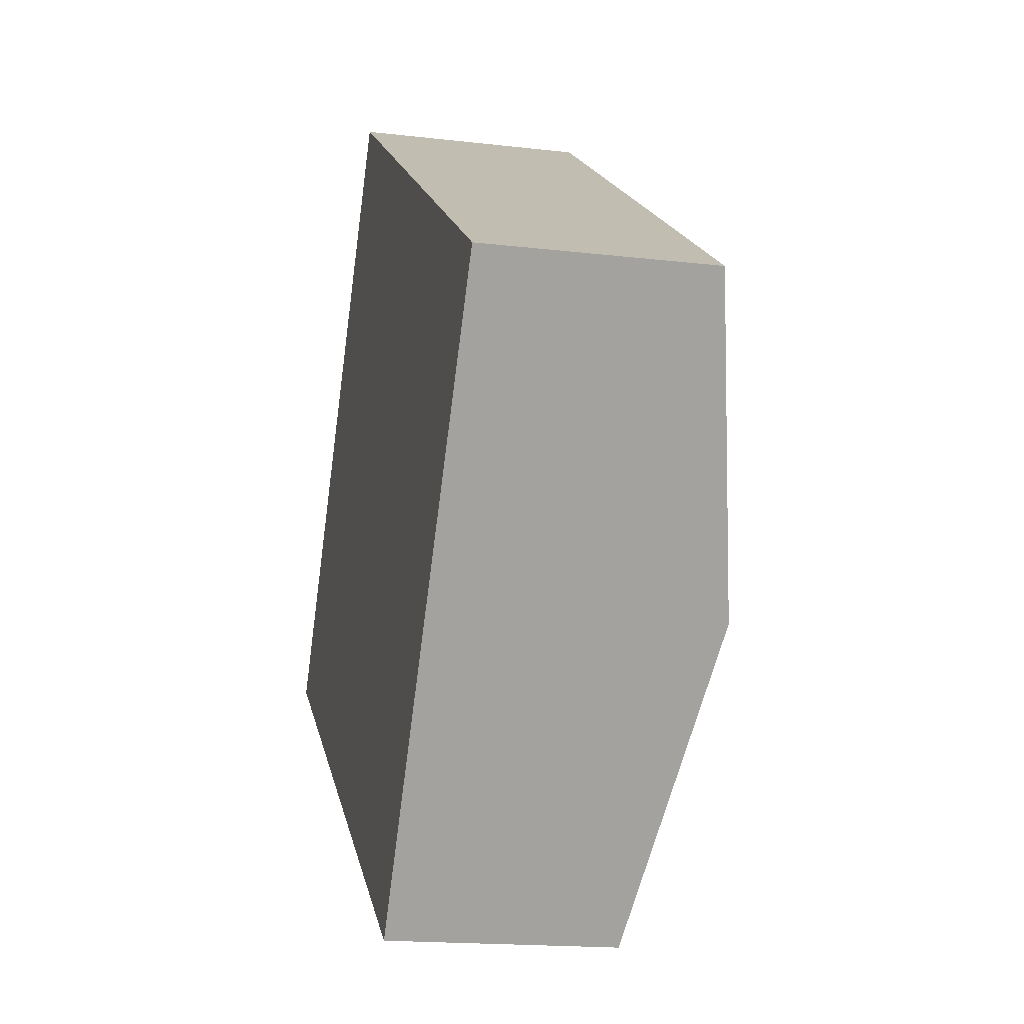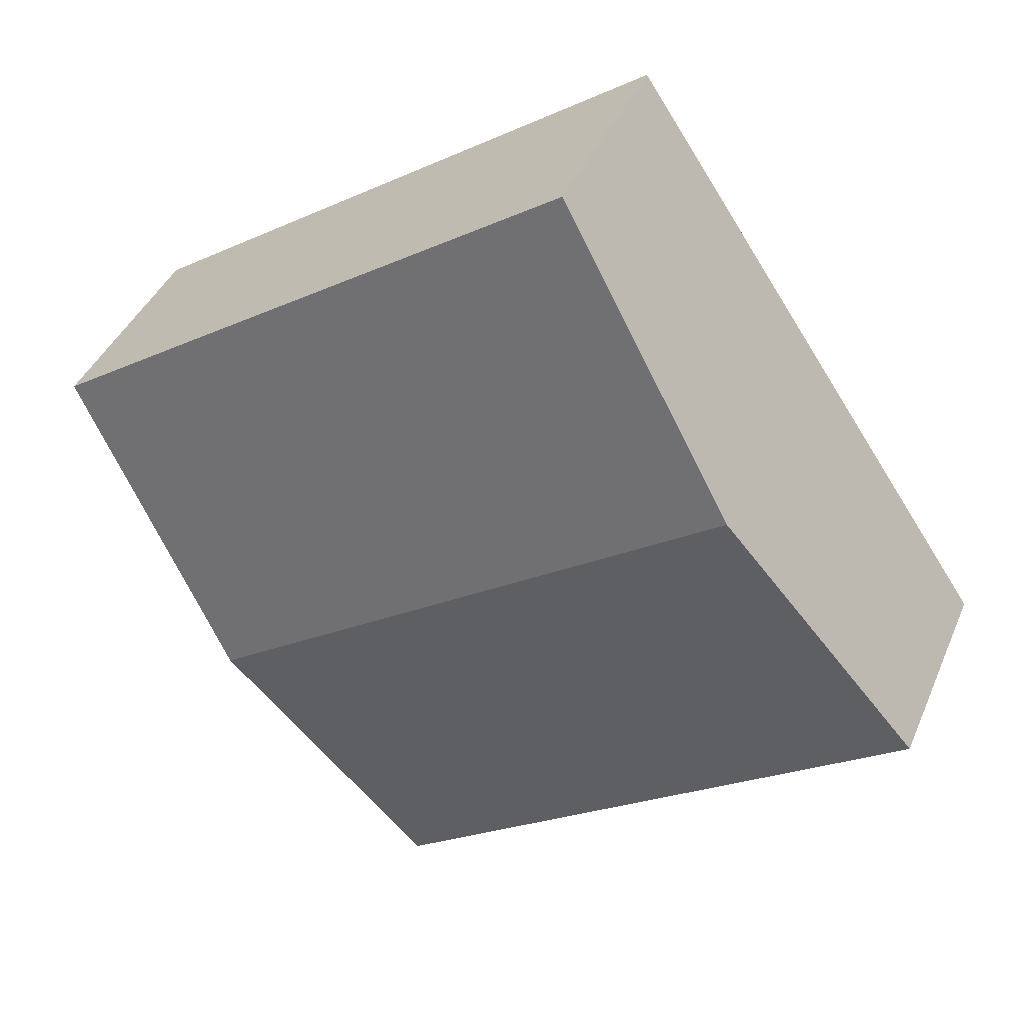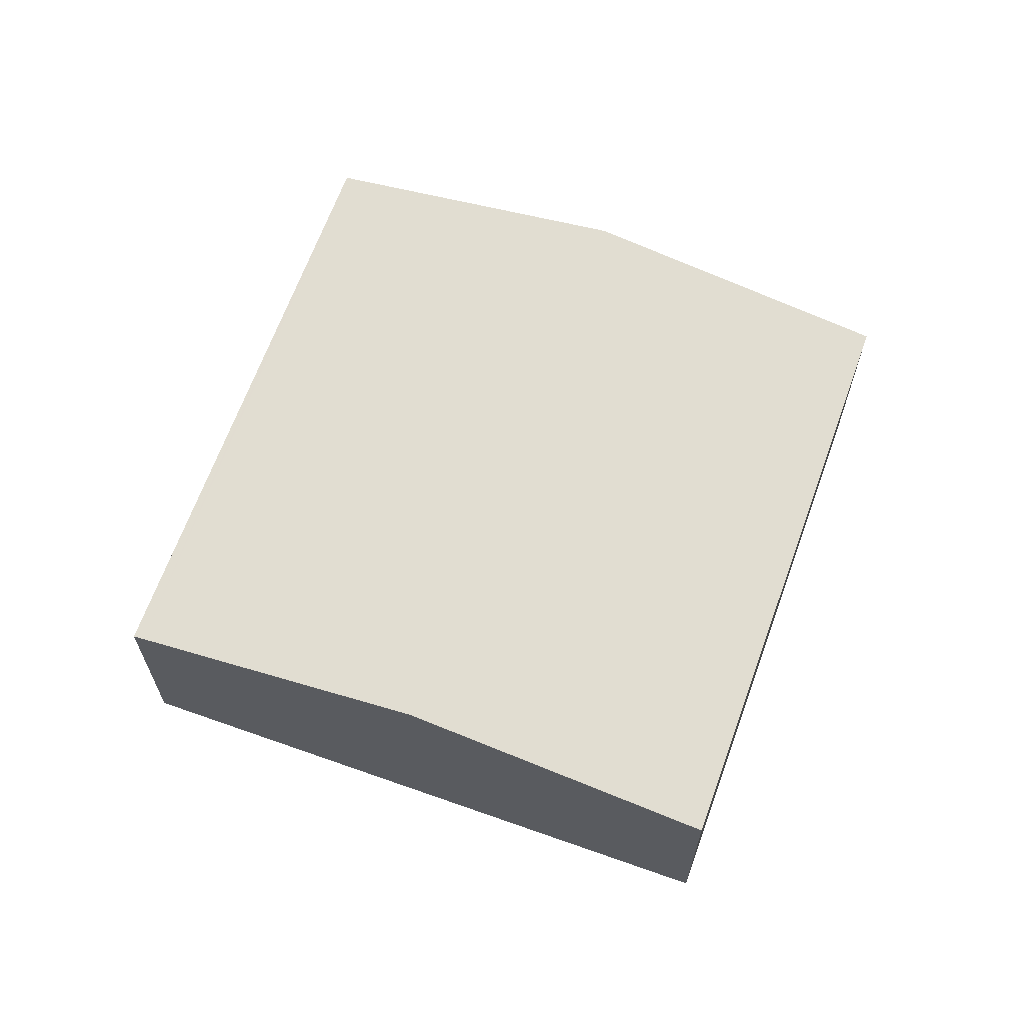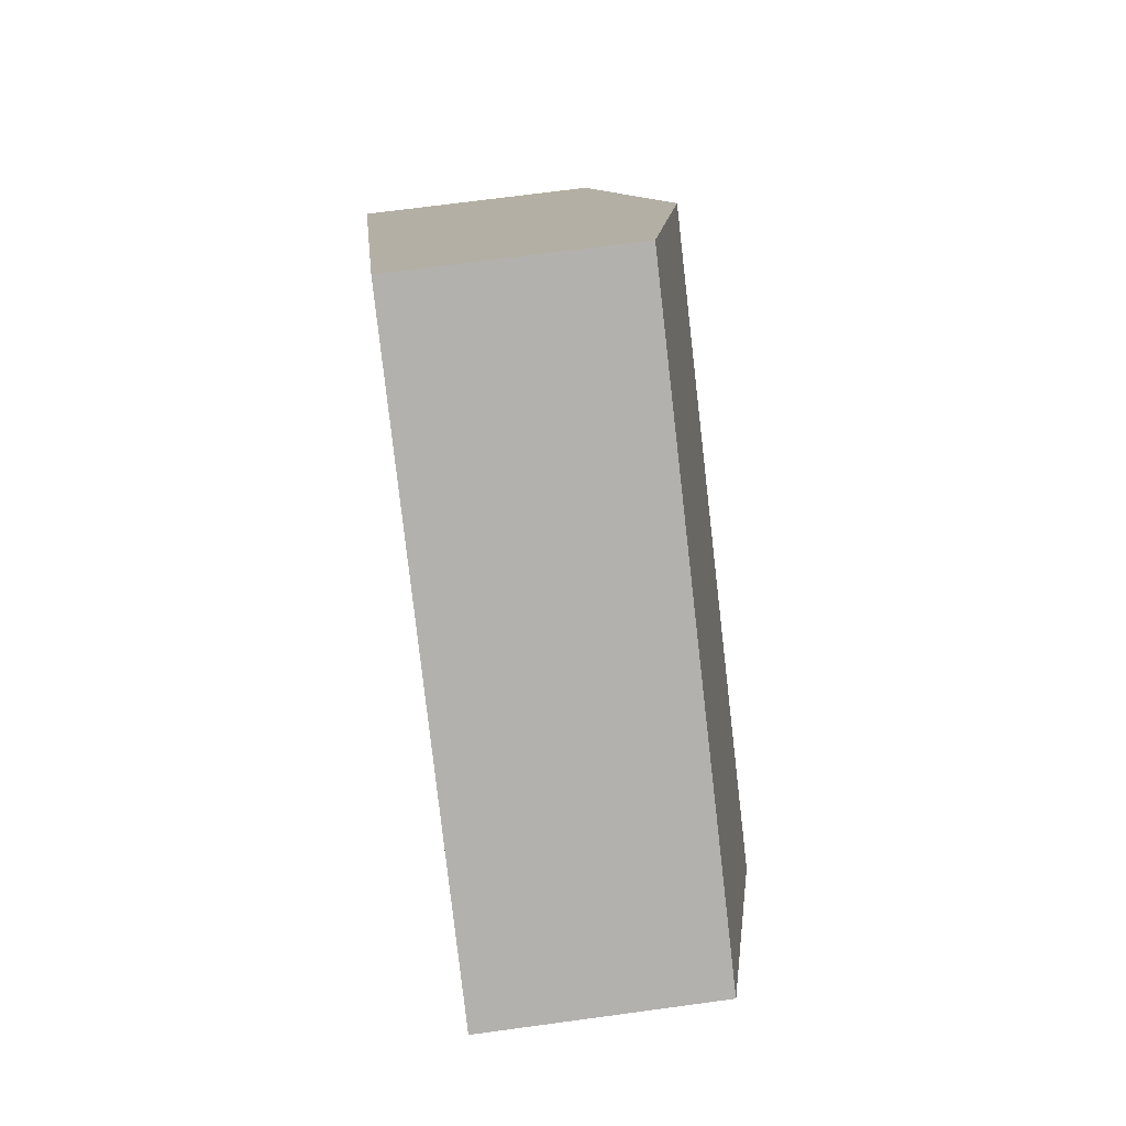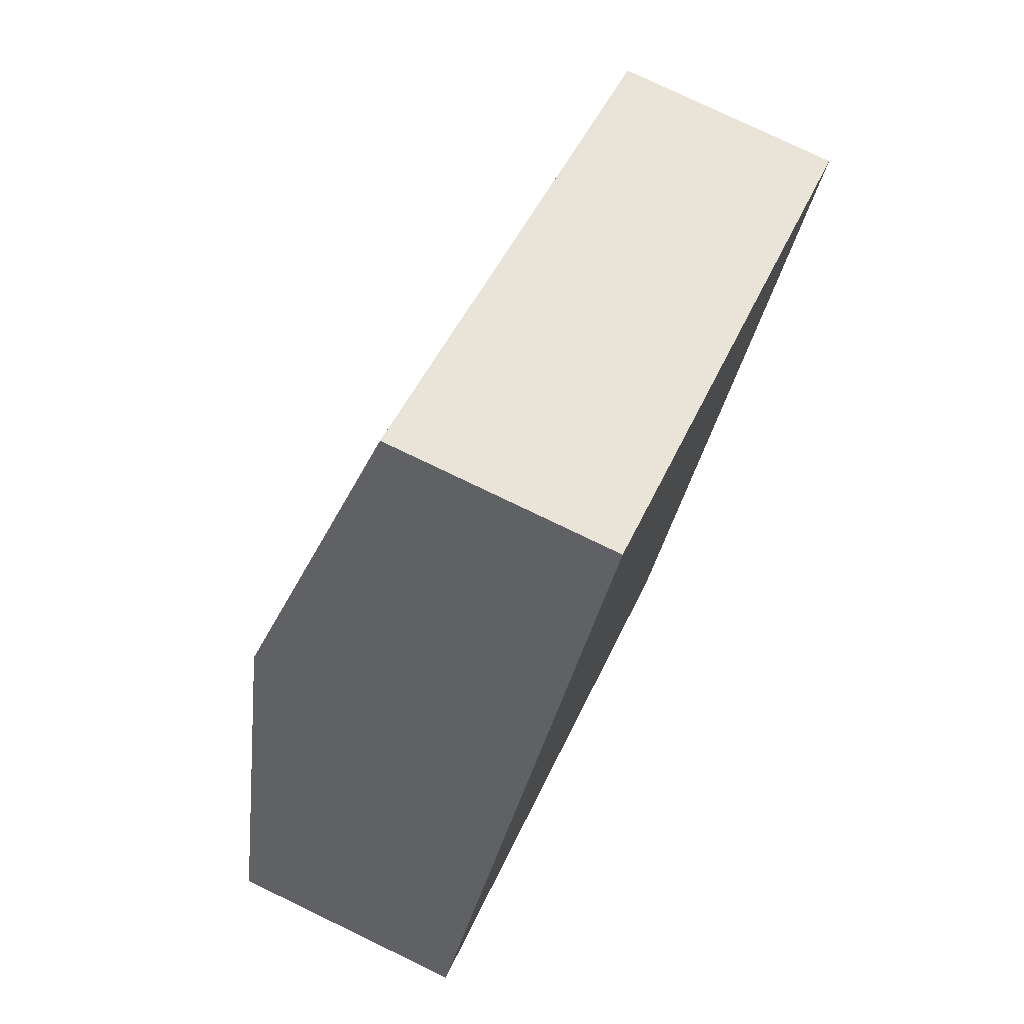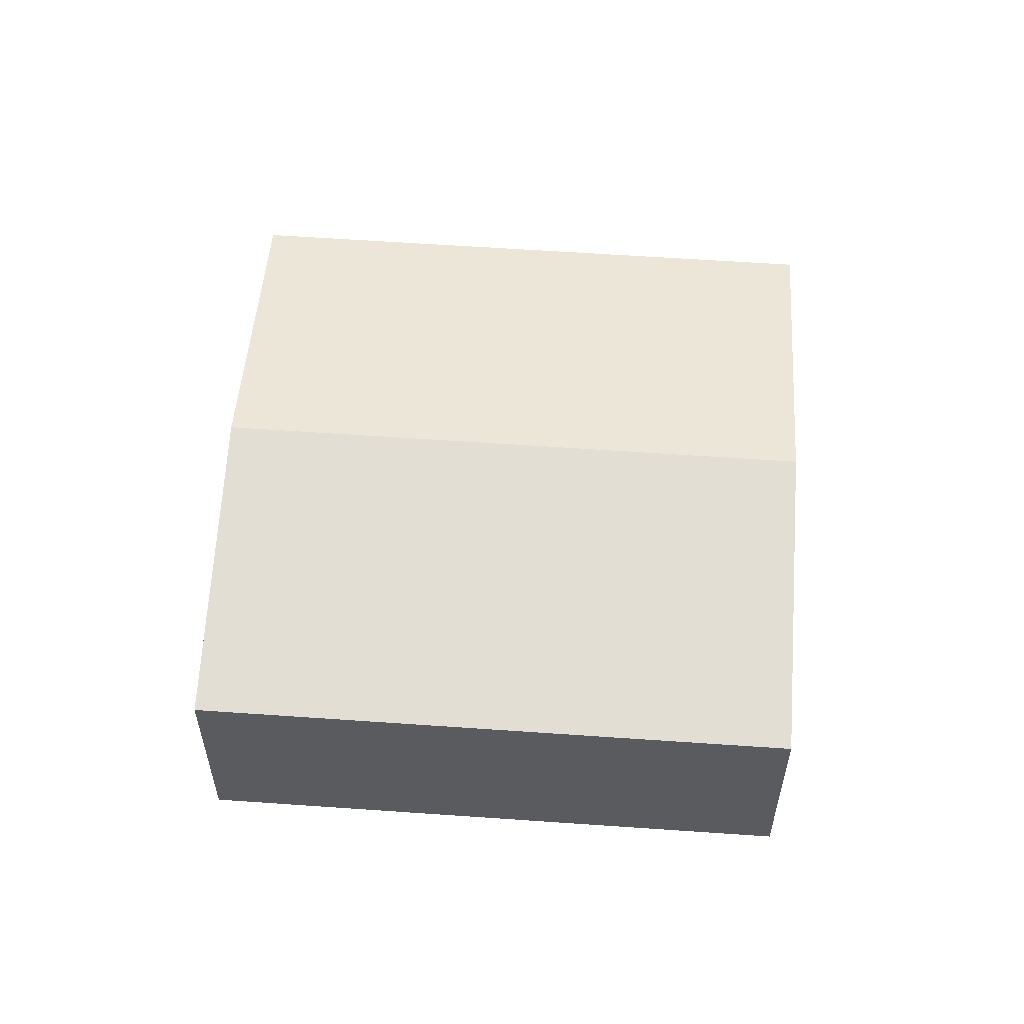
<metadata>
{"format":"obj","ext":"obj","renderer":"f3d","projection":"perspective","resolution":1024,"background":"white","views":[{"elev":-17.1,"azim":76.7,"up":"+Z"},{"elev":40.0,"azim":-158.5,"up":"+Z"},{"elev":65.9,"azim":-36.4,"up":"+Y"},{"elev":67.7,"azim":82.2,"up":"+Z"},{"elev":77.8,"azim":-64.3,"up":"+Z"},{"elev":57.4,"azim":37.9,"up":"+Y"}]}
</metadata>
<code>
v  22.43 8.861 -2.514
v  23.7 7.088 9.07
v  28.21 7.09 6.051
v  11.58 7.086 17.16
v  5.789 8.861 8.575
v  0.213 7.153 0.315
v  11.88 7.088 -7.91
v  0 7.088 4.34e-16
v  16.64 7.088 -11.09
v  16.83 7.145 -10.81
v  16.64 6.79e-16 -11.09
v  16.83 6.62e-16 -10.81
v  22.43 1.539e-16 -2.514
v  28.21 -3.705e-16 6.051
v  11.88 4.843e-16 -7.91
v  0 0 0
v  0.213 -1.929e-17 0.315
v  5.789 -5.251e-16 8.575
v  11.58 -1.051e-15 17.16
v  23.7 -5.554e-16 9.07
g defaultobject
f 1 2 3
f 2 1 4
f 4 1 5
f 6 7 8
f 7 6 9
f 9 6 10
f 10 6 5
f 10 5 1
f 10 11 9
f 11 10 1
f 11 1 12
f 12 1 13
f 13 1 3
f 13 3 14
f 11 7 9
f 7 11 8
f 8 11 15
f 8 15 16
f 16 6 8
f 6 16 5
f 5 16 17
f 5 17 18
f 5 18 4
f 4 18 19
f 19 2 4
f 2 19 20
f 2 20 3
f 3 20 14
f 18 20 19
f 20 18 17
f 20 17 14
f 14 17 16
f 14 16 15
f 14 15 13
f 13 15 12
f 12 15 11

</code>
